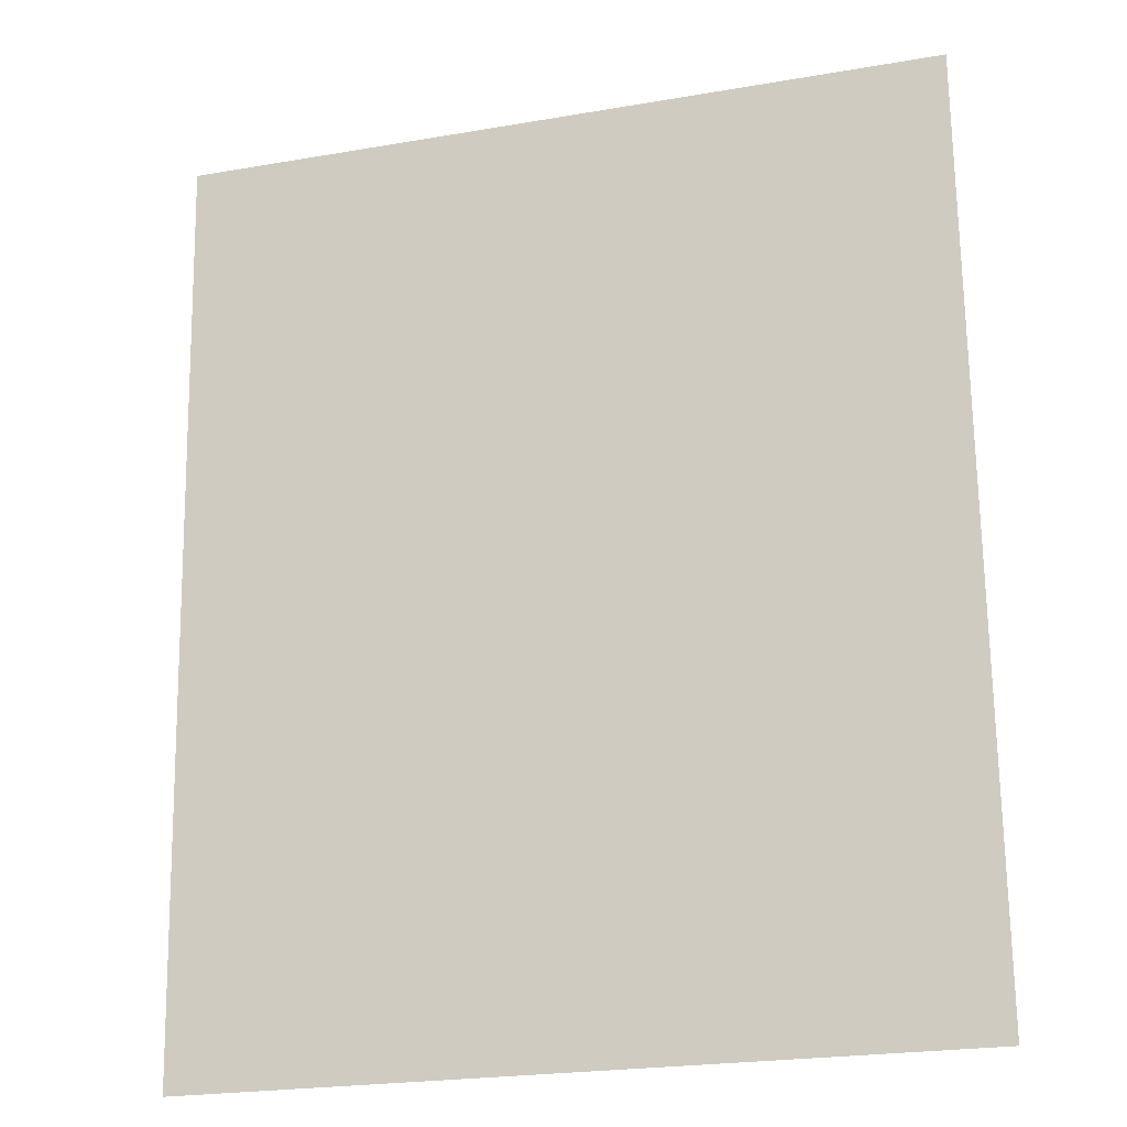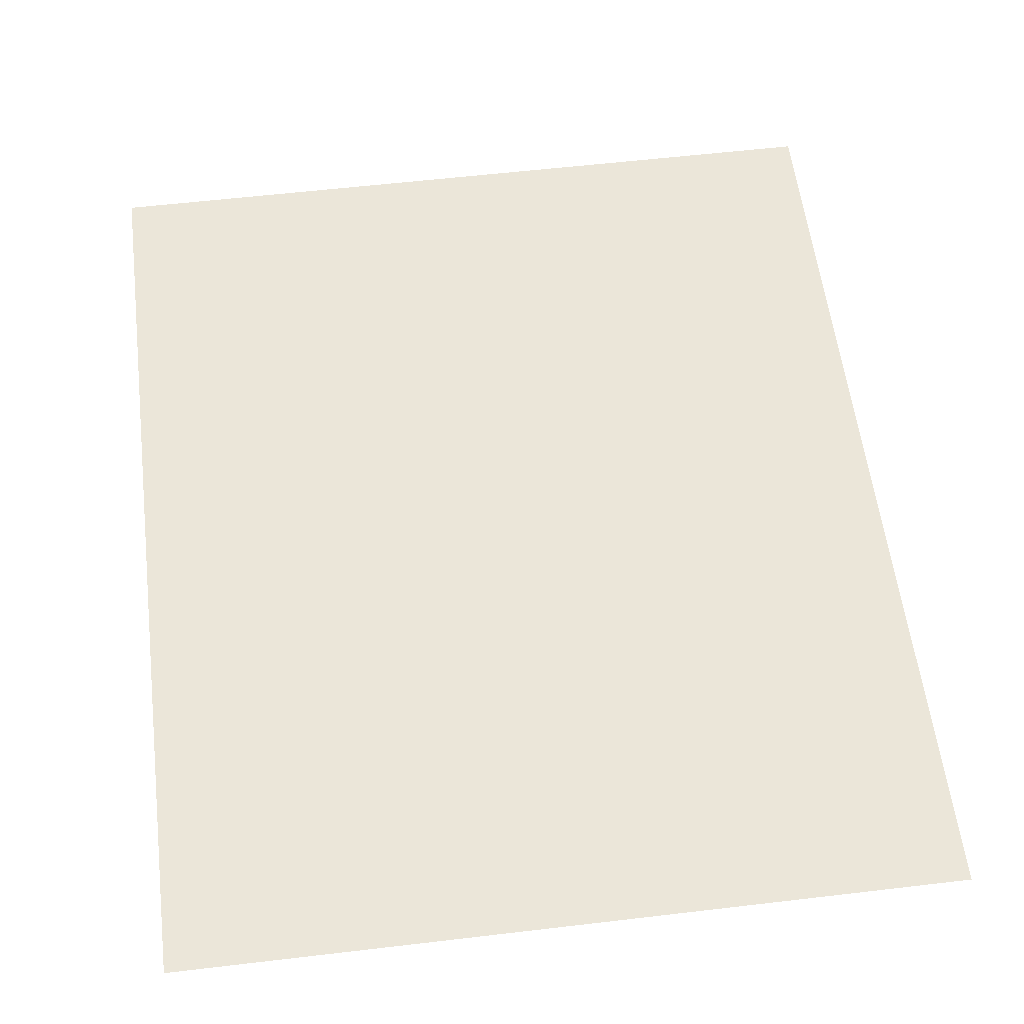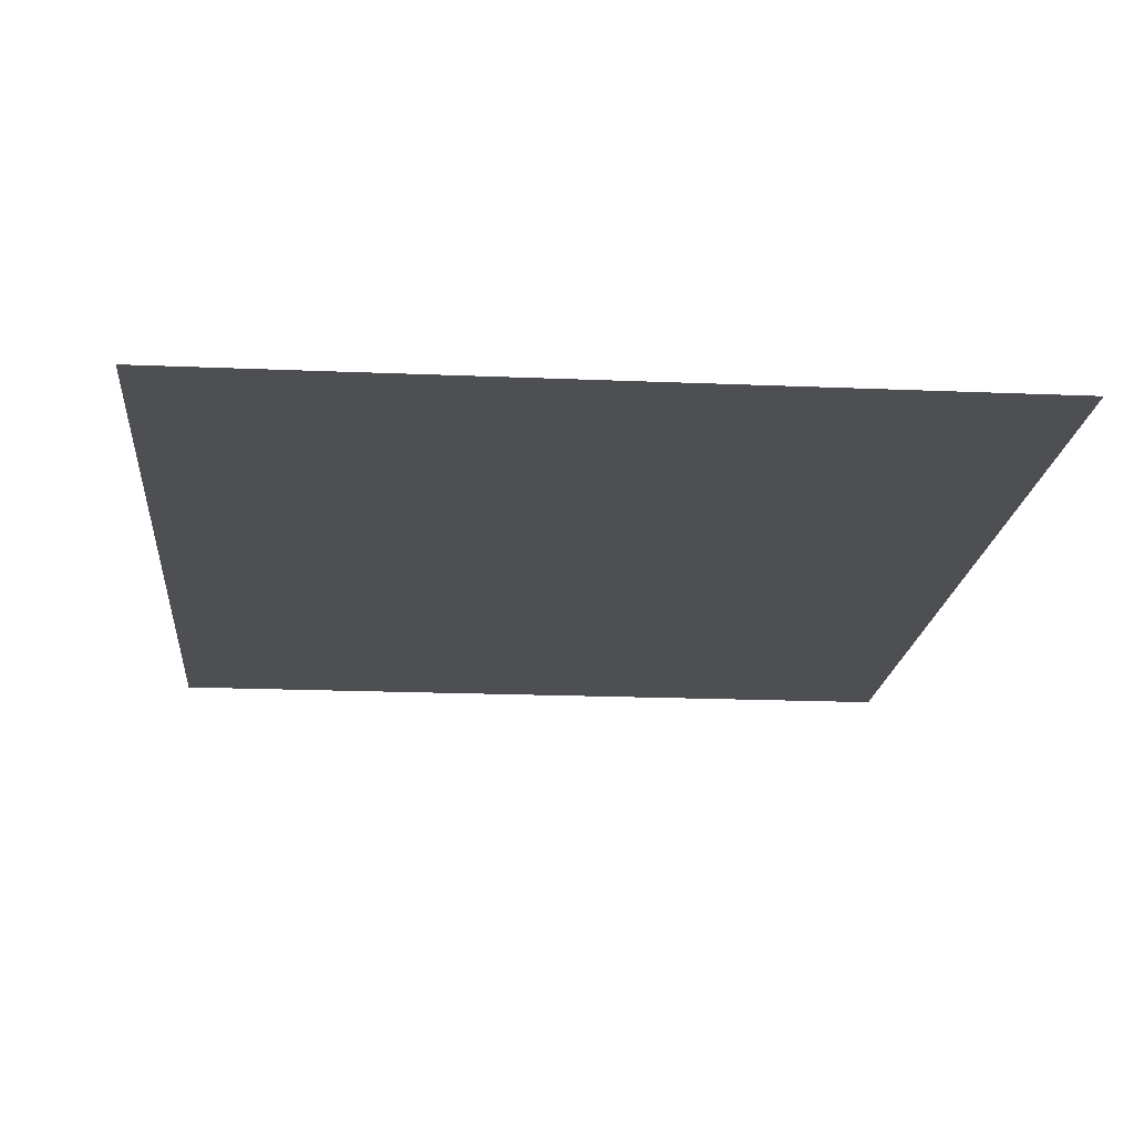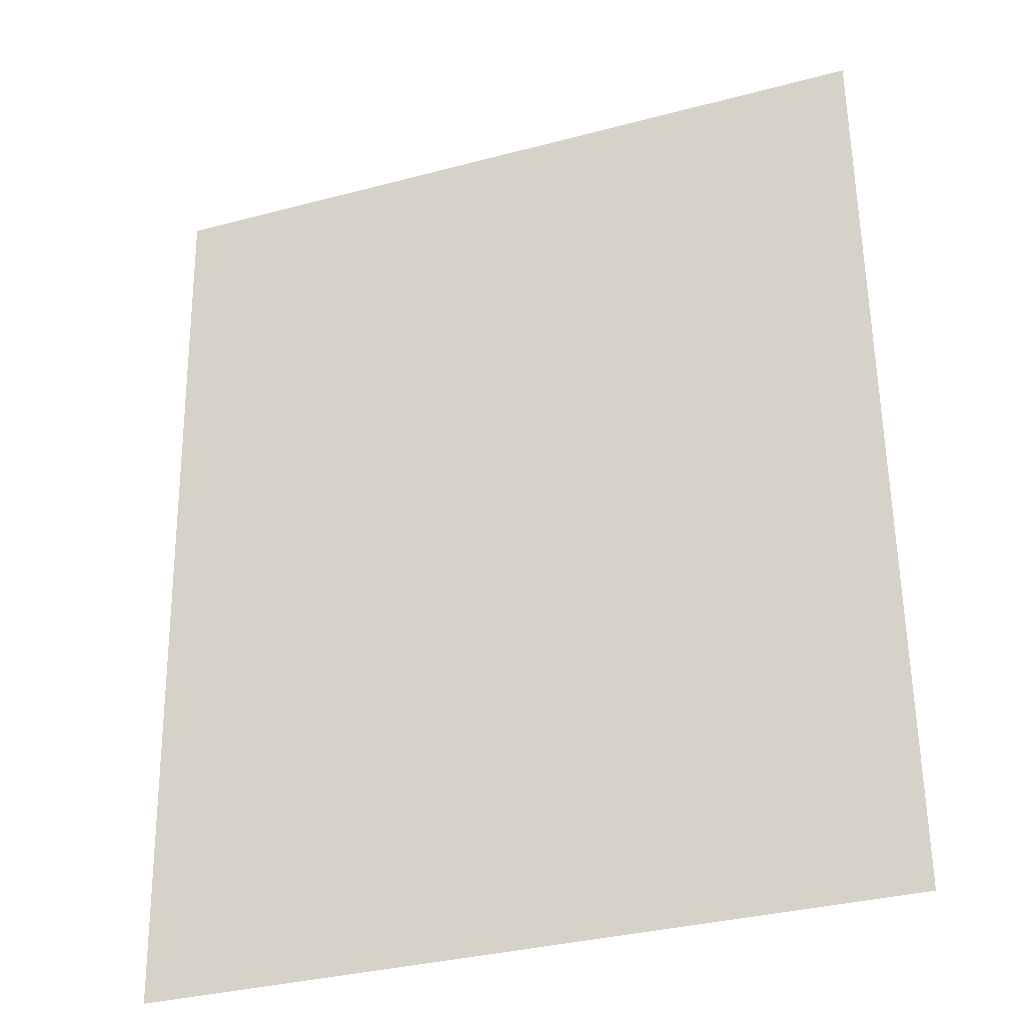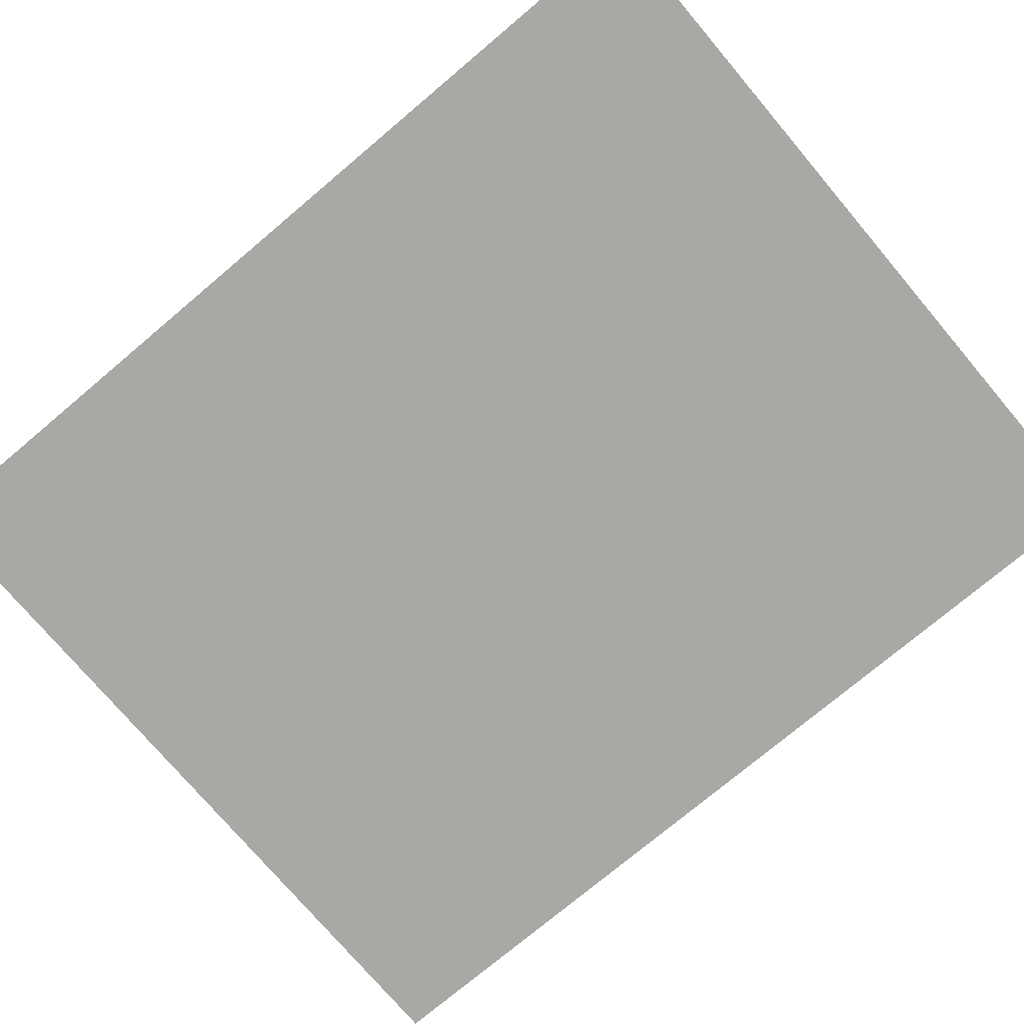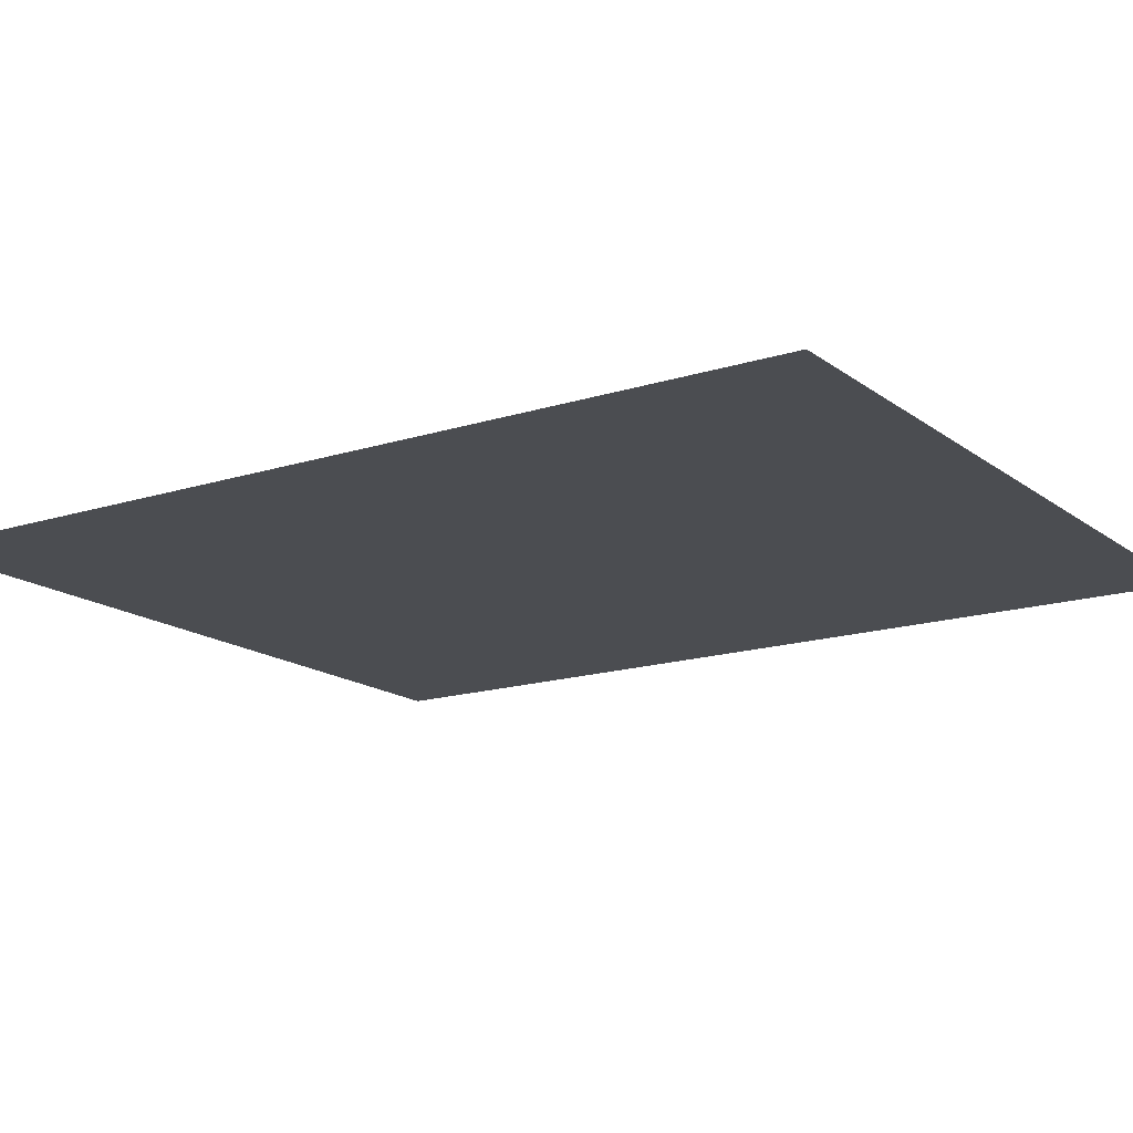
<metadata>
{"format":"obj","ext":"obj","renderer":"f3d","projection":"perspective","resolution":1024,"background":"white","views":[{"elev":-19.4,"azim":-163.4,"up":"+Y"},{"elev":57.5,"azim":-7.9,"up":"+Z"},{"elev":-18.1,"azim":174.3,"up":"+Z"},{"elev":-30.5,"azim":-159.8,"up":"+Y"},{"elev":-75.0,"azim":129.3,"up":"+Z"},{"elev":-15.9,"azim":122.8,"up":"+Z"}]}
</metadata>
<code>
v 0.6799 1.837 0
v -0.9465 1.862 0
v -0.9764 -0.1105 0
v 0.65 -0.1358 0
f 1 2 3
f 1 3 4

</code>
